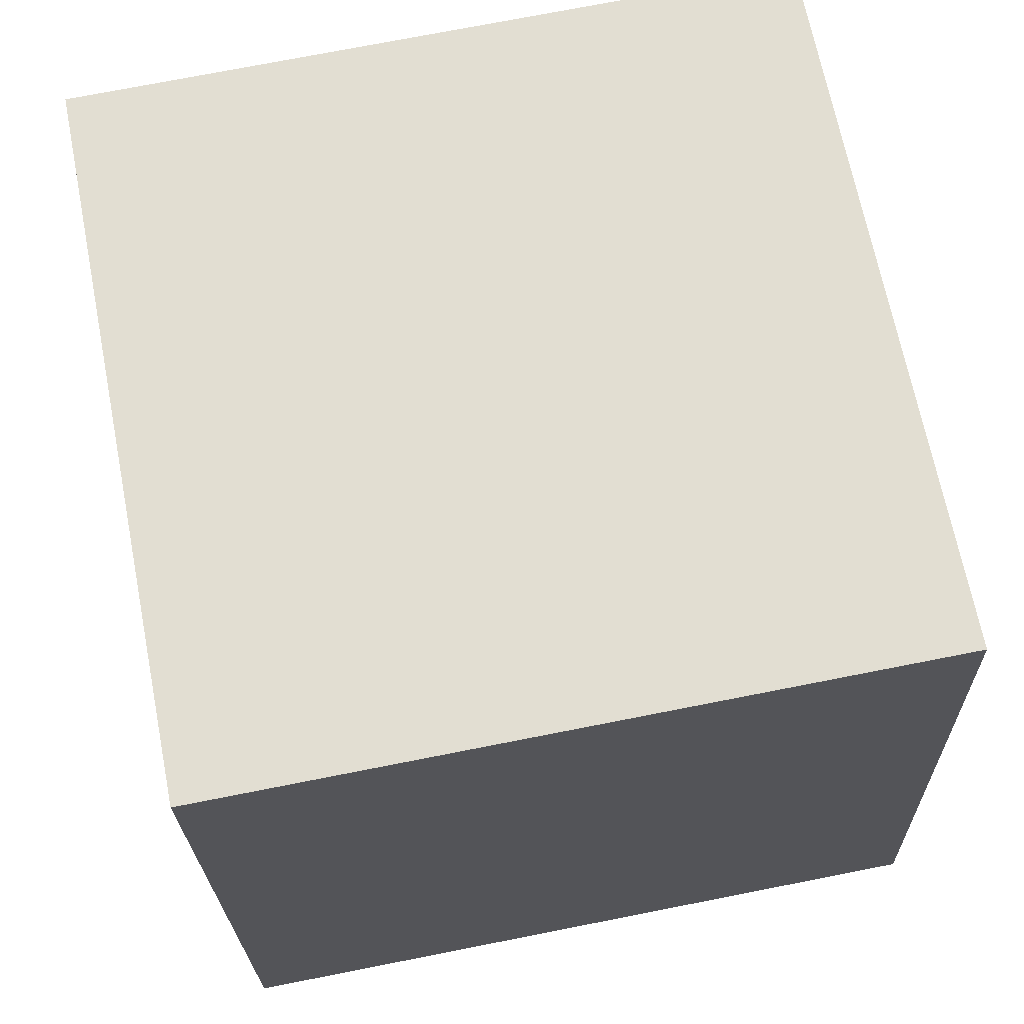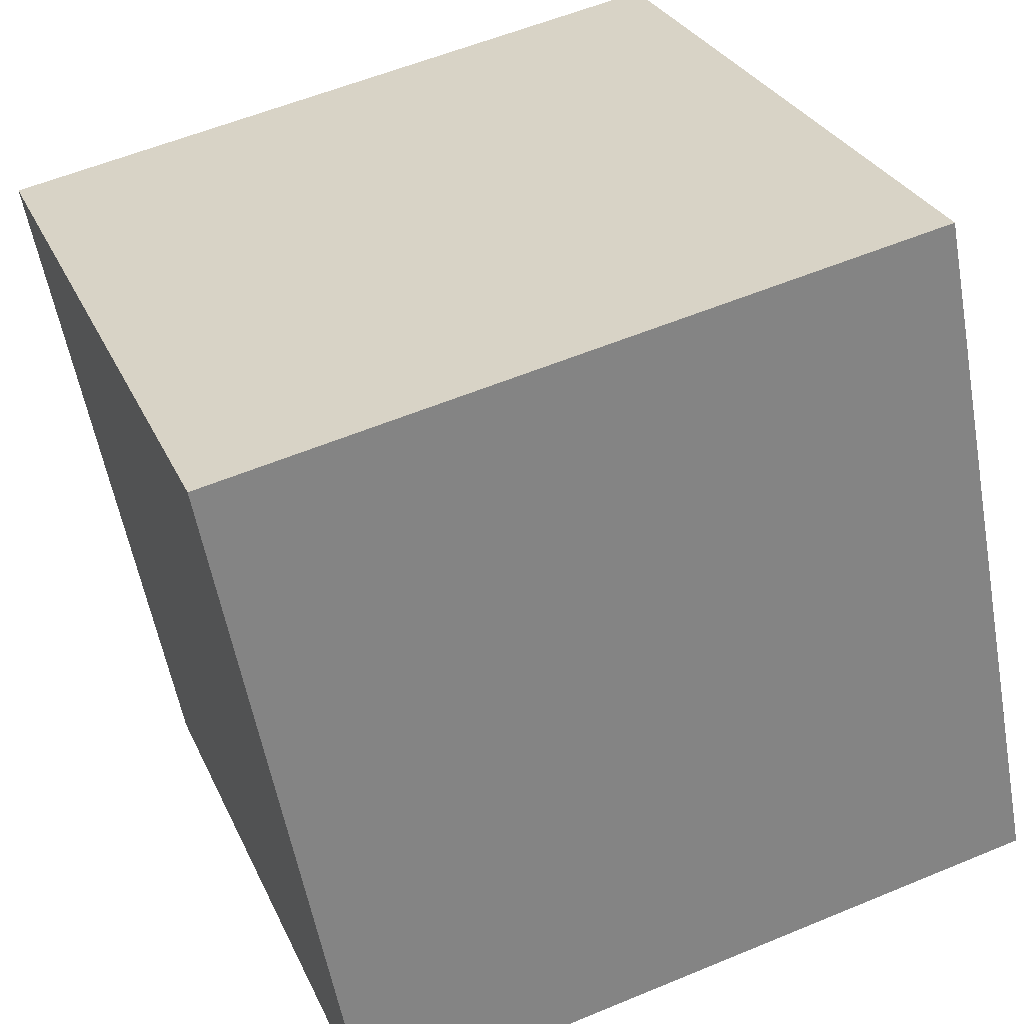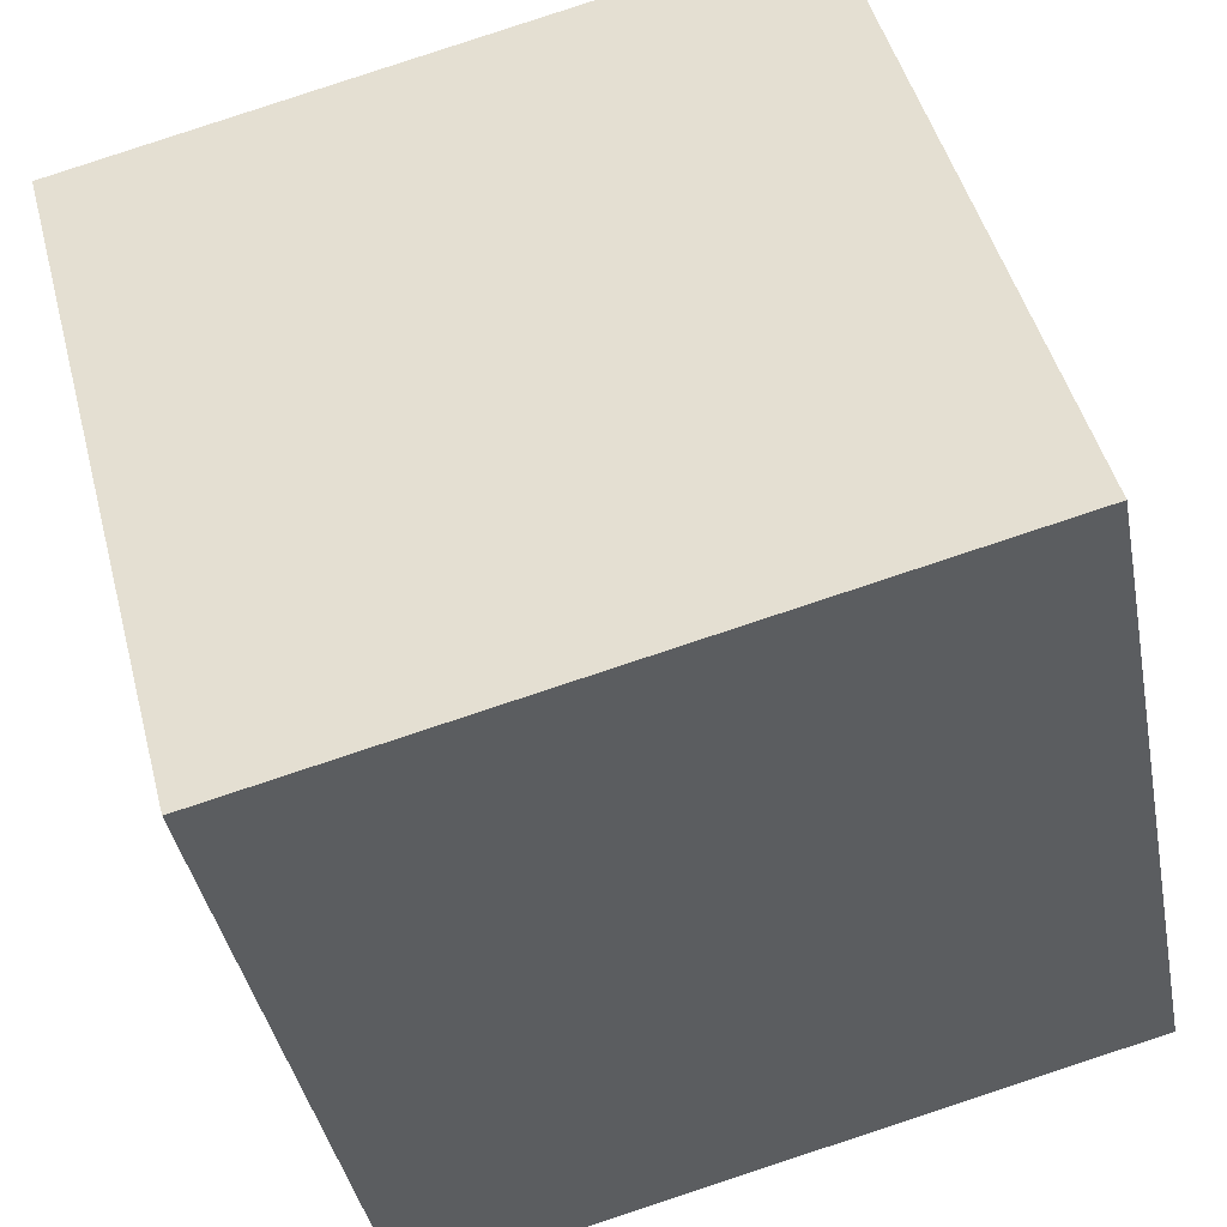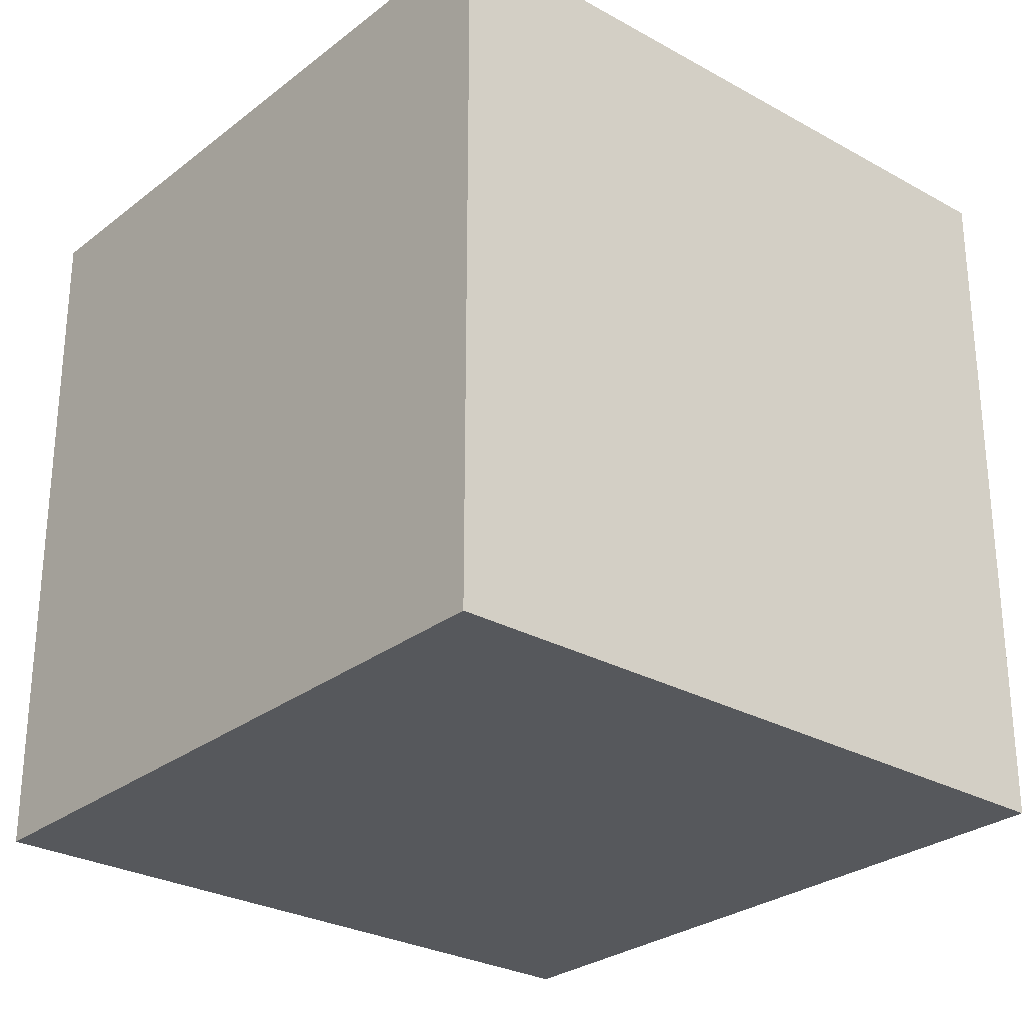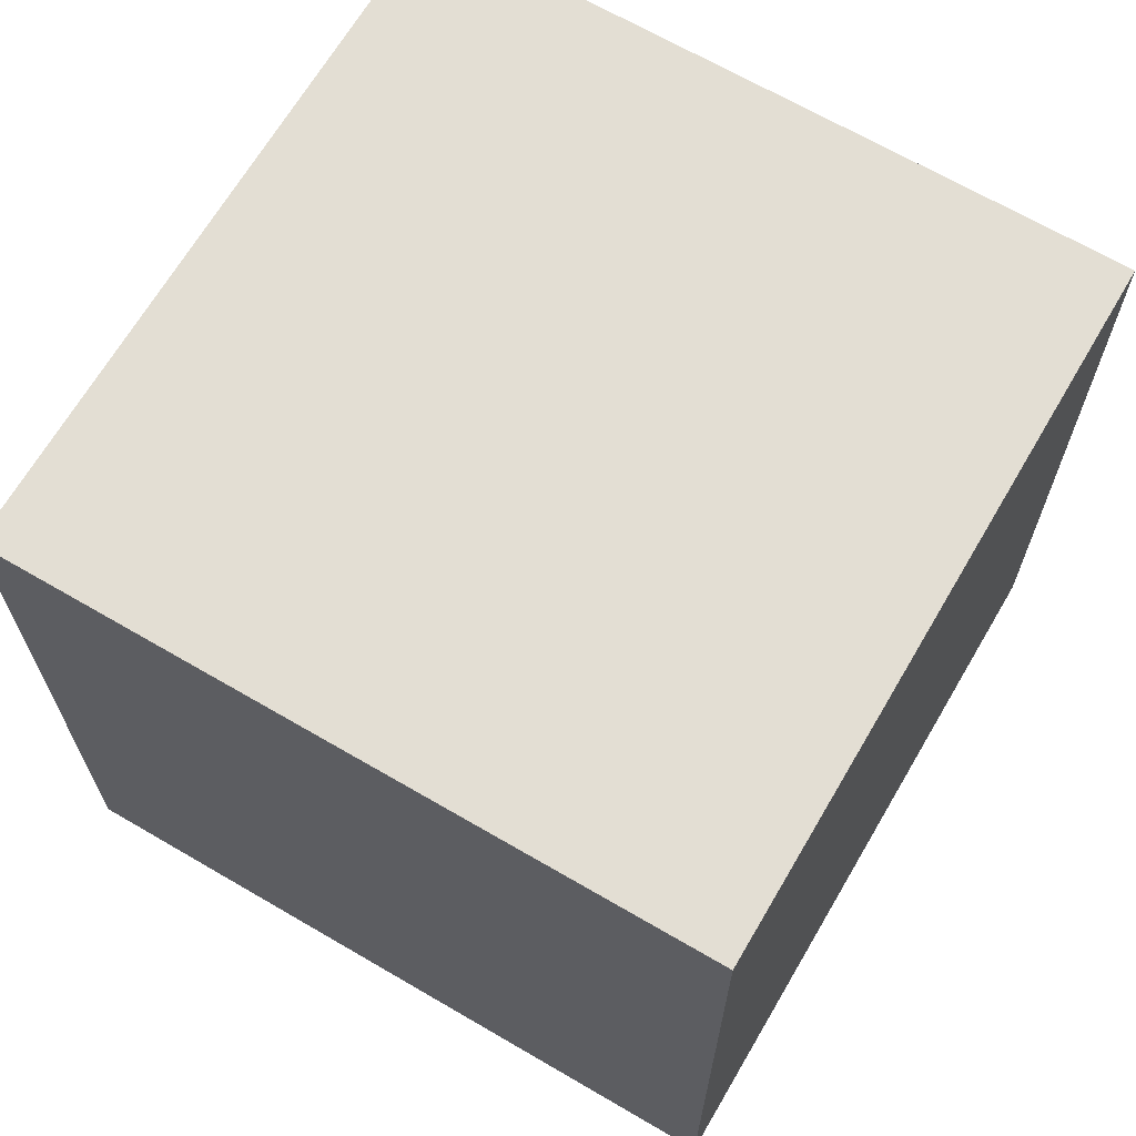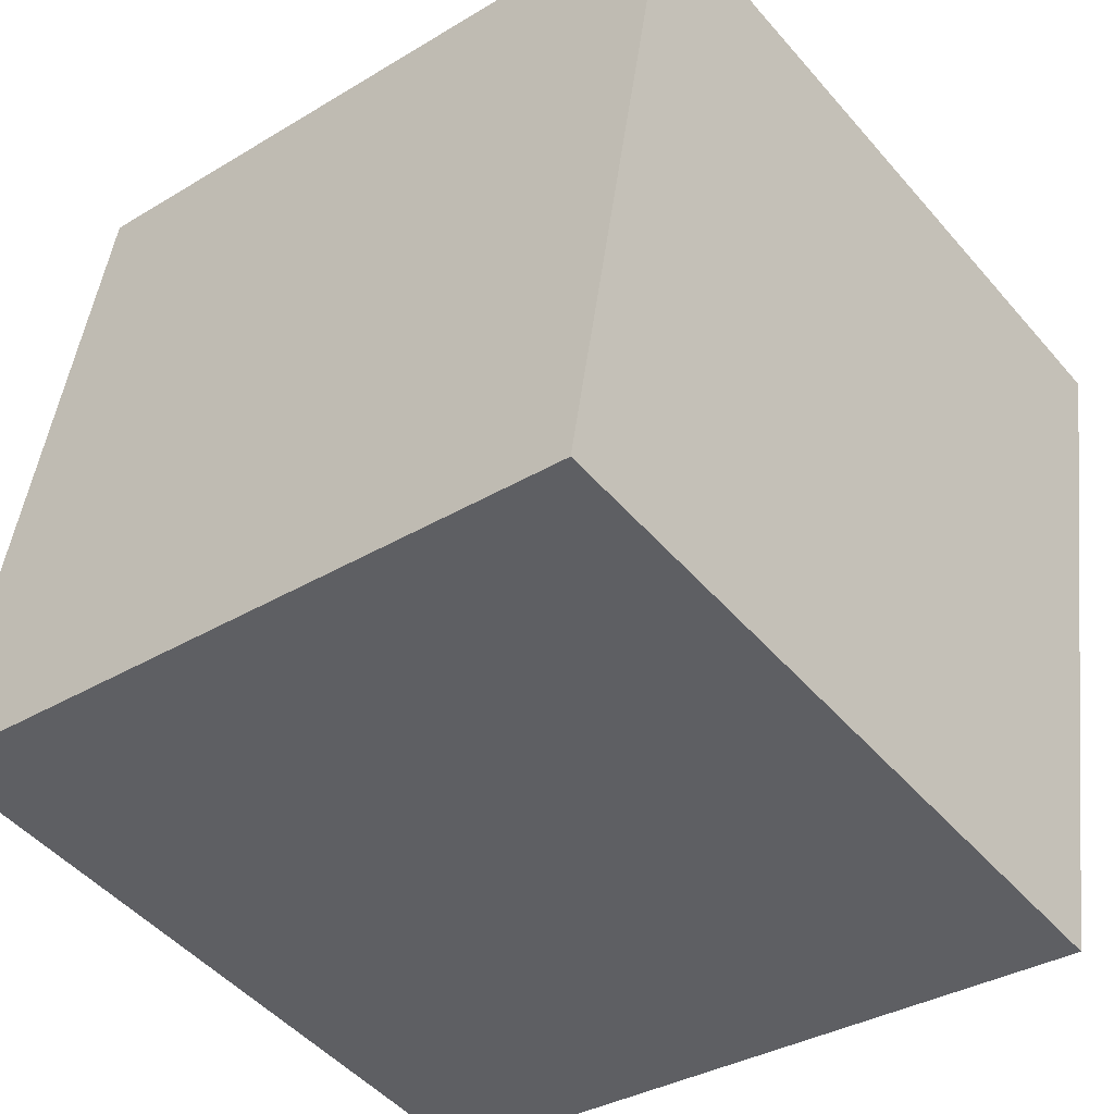
<metadata>
{"format":"obj","ext":"obj","renderer":"f3d","projection":"perspective","resolution":1024,"background":"white","views":[{"elev":-22.7,"azim":-178.7,"up":"+Y"},{"elev":28.7,"azim":159.4,"up":"+Y"},{"elev":47.5,"azim":165.5,"up":"+Y"},{"elev":-27.8,"azim":-141.5,"up":"+Z"},{"elev":67.2,"azim":-160.7,"up":"+Z"},{"elev":-34.0,"azim":-50.6,"up":"+Y"}]}
</metadata>
<code>
o Cube
v -1.173 -0.7899 -1
v -1.173 -0.7899 1
v -0.7899 1.173 1
v -0.7899 1.173 -1
v 0.7899 -1.173 -1
v 0.7899 -1.173 1
v 1.173 0.7899 1
v 1.173 0.7899 -1
f 1 2 4
f 5 8 7
f 1 5 2
f 2 6 3
f 3 7 8
f 5 1 4
f 2 3 4
f 6 5 7
f 5 6 2
f 6 7 3
f 4 3 8
f 8 5 4

</code>
